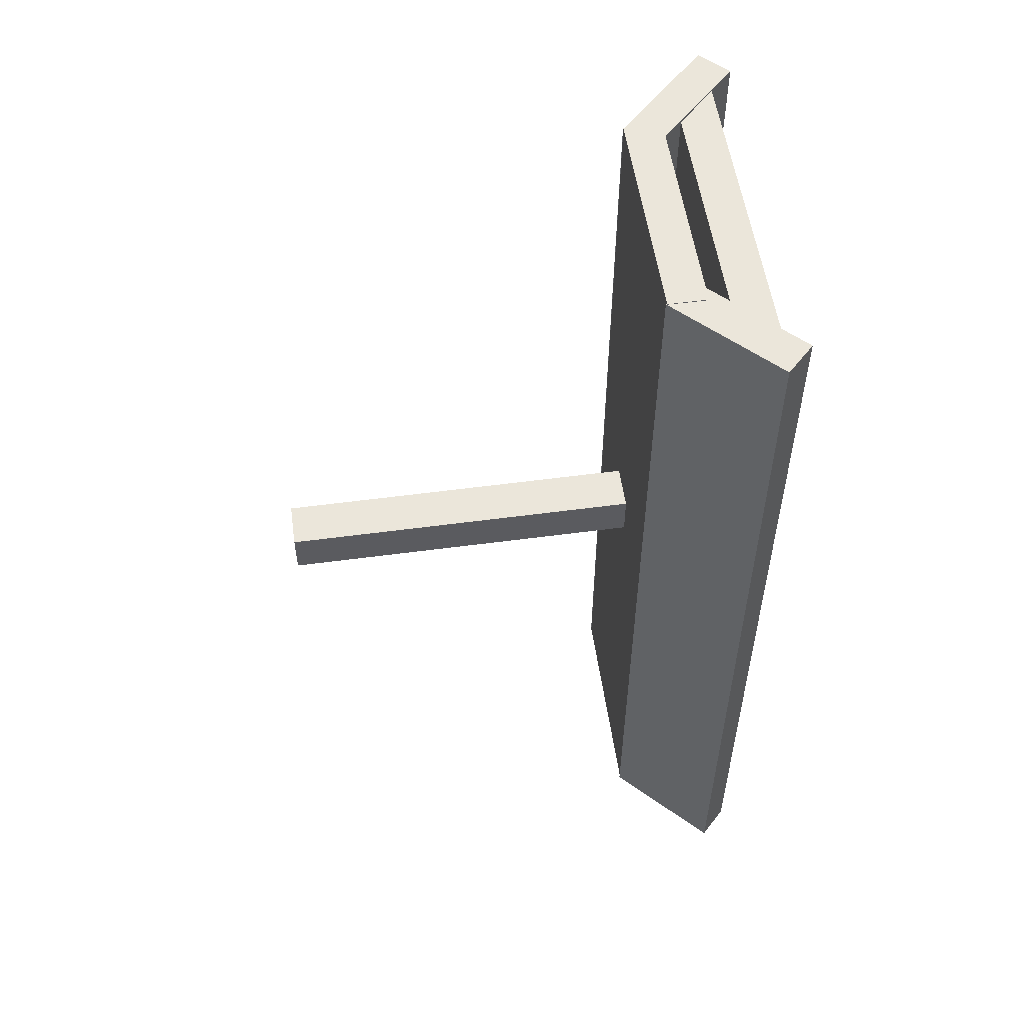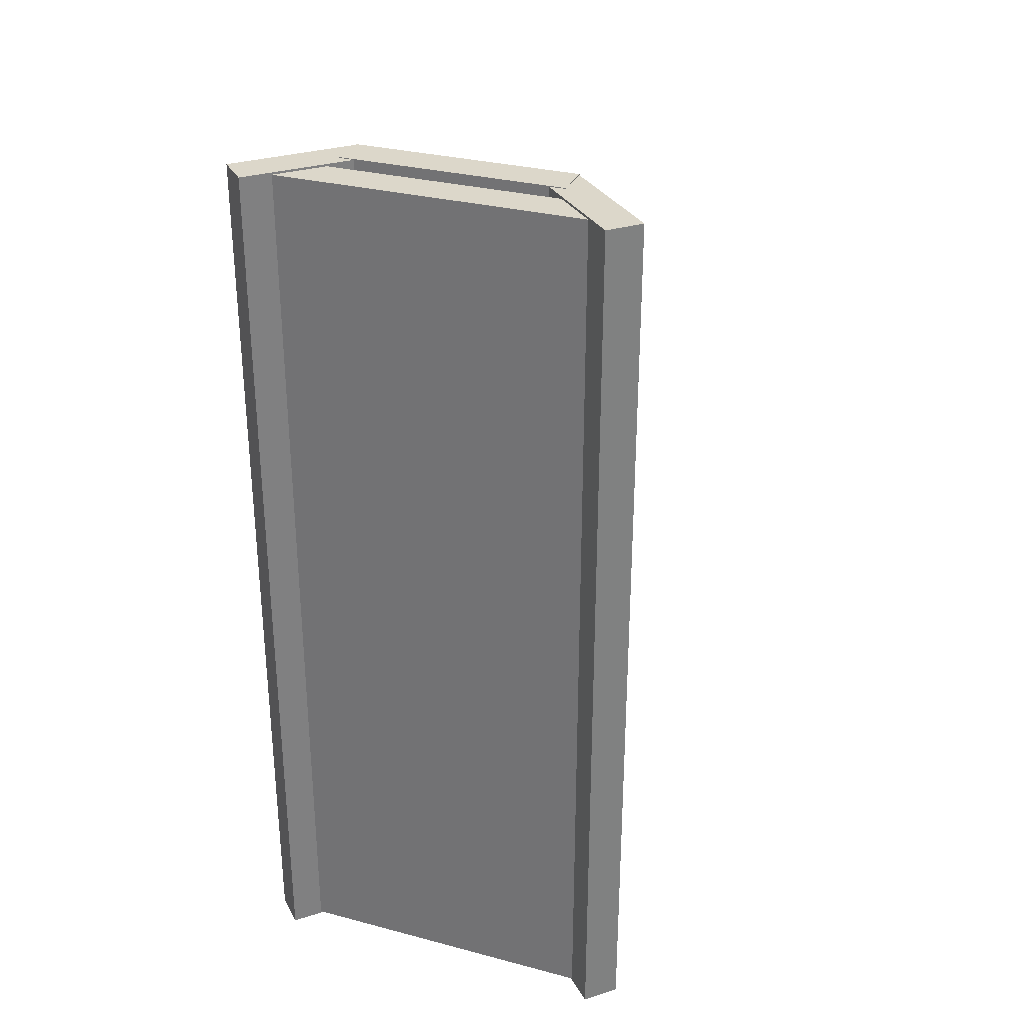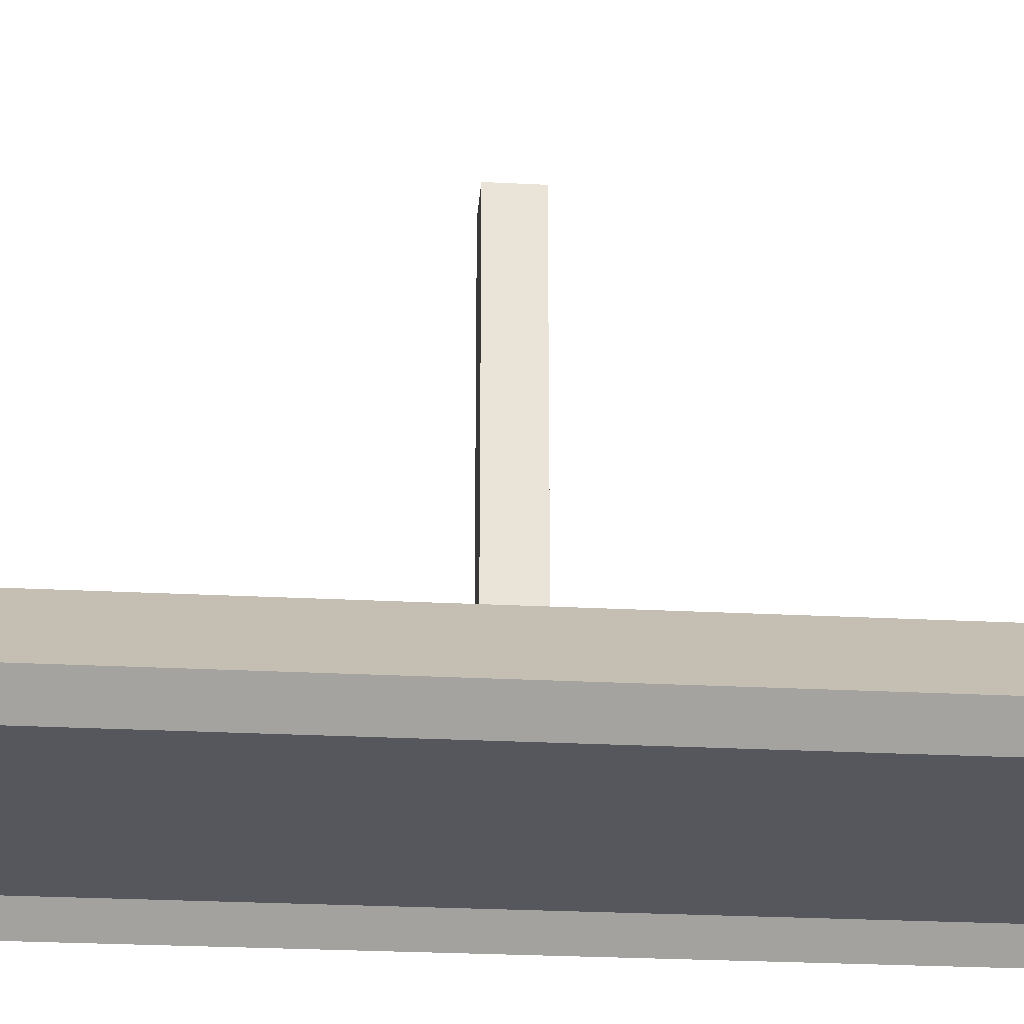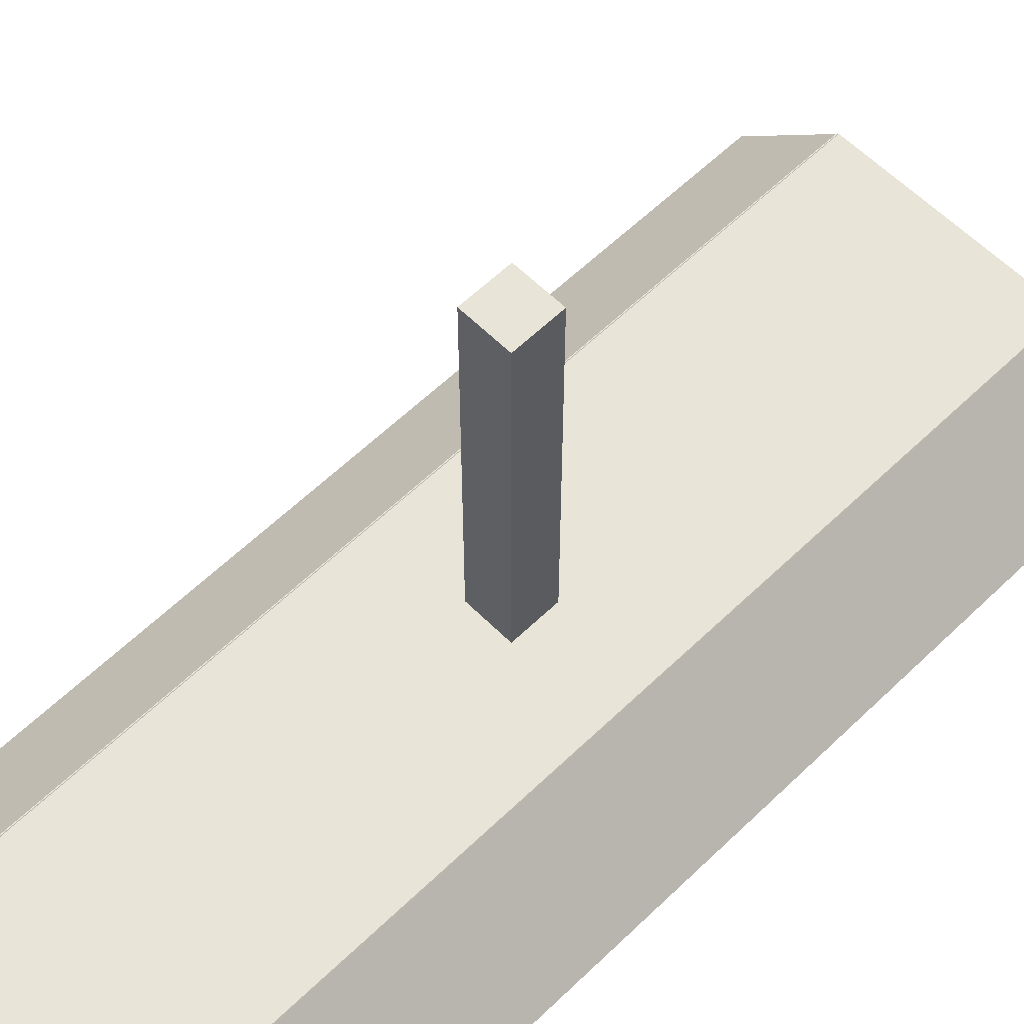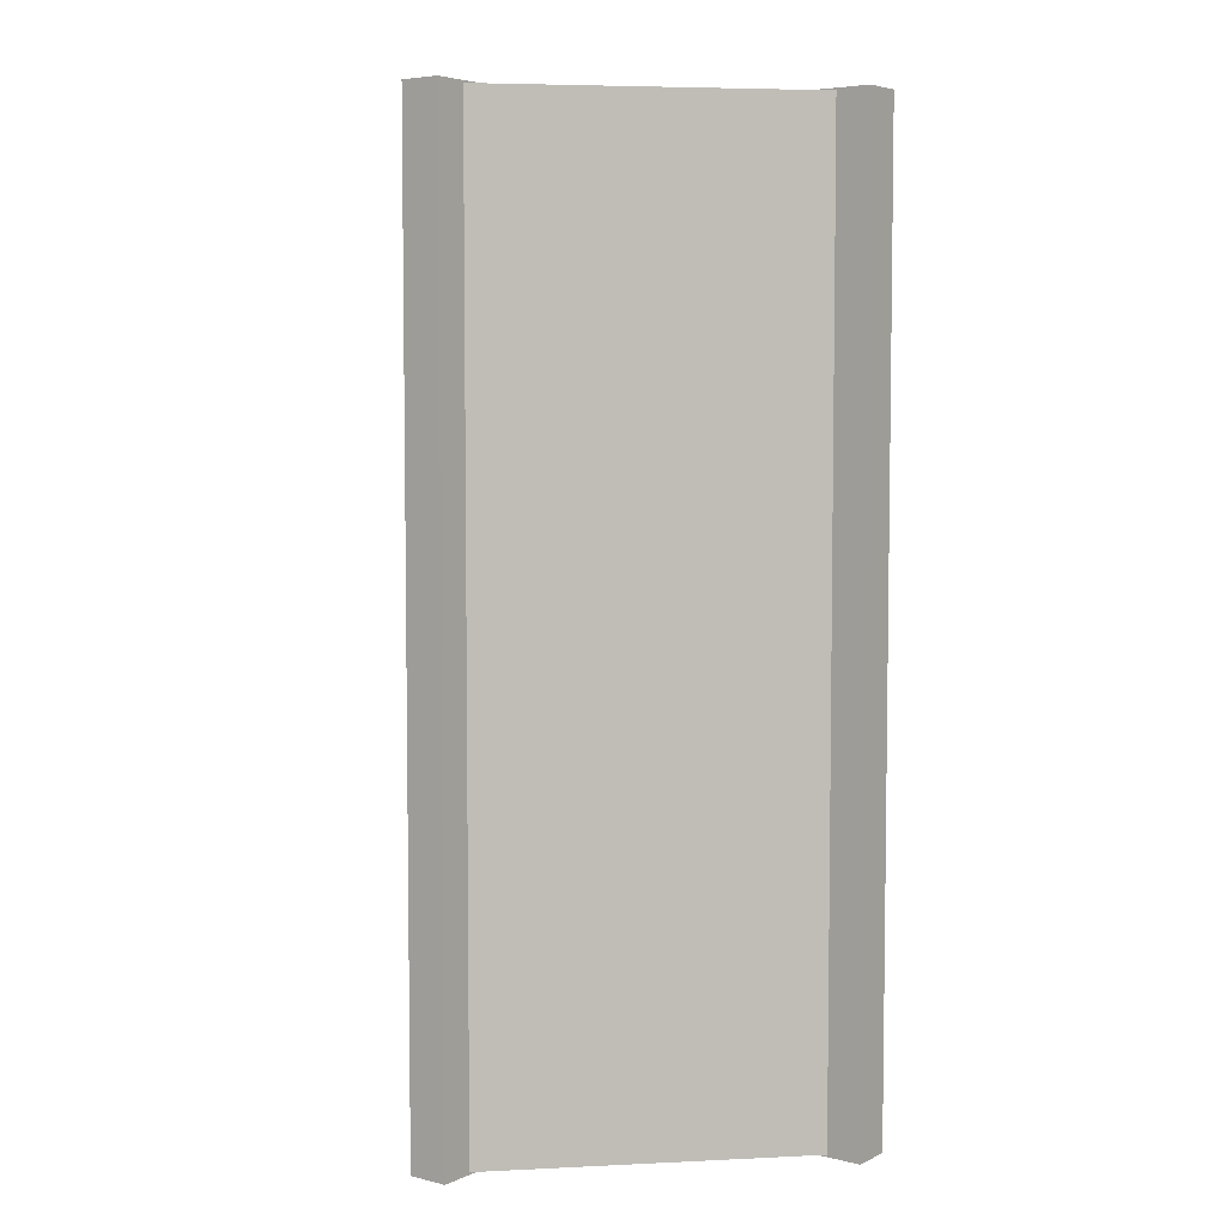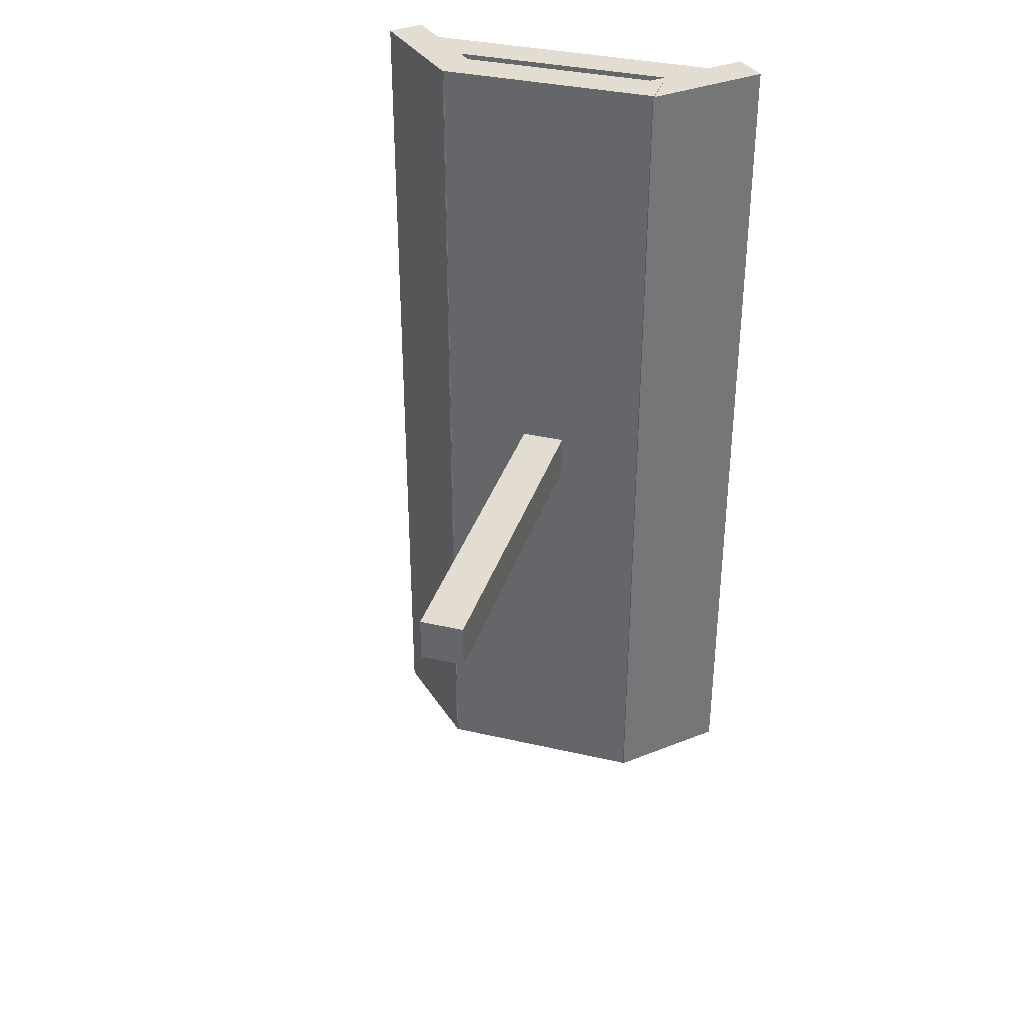
<metadata>
{"format":"obj","ext":"obj","renderer":"f3d","projection":"perspective","resolution":1024,"background":"white","views":[{"elev":54.8,"azim":-98.1,"up":"+Z"},{"elev":30.7,"azim":20.7,"up":"+Z"},{"elev":-27.5,"azim":-94.5,"up":"+Y"},{"elev":60.0,"azim":-134.6,"up":"+Y"},{"elev":5.2,"azim":-8.5,"up":"+Z"},{"elev":35.2,"azim":-163.0,"up":"+Z"}]}
</metadata>
<code>
o Cube.001
v 0.6734 0.5357 0.003183
v 0.6734 0.494 0.003183
v 0.6734 0.5357 0.9968
v 0.6734 0.494 0.9968
v 0.3266 0.5357 0.003183
v 0.3266 0.494 0.003183
v 0.3266 0.5357 0.9968
v 0.3266 0.494 0.9968
f 1 5 7 3
f 4 3 7 8
f 8 7 5 6
f 6 2 4 8
f 2 1 3 4
f 6 5 1 2
o Cube.002
v 0.7244 0.498 0.000791
v 0.6949 0.4684 0.000791
v 0.7244 0.498 0.9992
v 0.6949 0.4684 0.9992
v 0.6231 0.5988 0.000791
v 0.5936 0.5692 0.000791
v 0.6231 0.5988 0.9992
v 0.5936 0.5692 0.9992
f 9 13 15 11
f 12 11 15 16
f 16 15 13 14
f 14 10 12 16
f 10 9 11 12
f 14 13 9 10
o Cube.003
v 0.3763 0.5996 0.9992
v 0.4058 0.57 0.9992
v 0.3763 0.5996 0.000791
v 0.4058 0.57 0.000791
v 0.275 0.4989 0.9992
v 0.3045 0.4693 0.9992
v 0.275 0.4989 0.000791
v 0.3045 0.4693 0.000791
f 17 19 23 21
f 20 24 23 19
f 24 22 21 23
f 22 24 20 18
f 18 20 19 17
f 22 18 17 21
o Cube.004
v 0.6243 0.5984 0
v 0.6243 0.5567 0
v 0.6243 0.5984 1
v 0.6243 0.5567 1
v 0.3757 0.5984 0
v 0.3757 0.5567 0
v 0.3757 0.5984 1
v 0.3757 0.5567 1
f 25 29 31 27
f 28 27 31 32
f 32 31 29 30
f 30 26 28 32
f 26 25 27 28
f 30 29 25 26
o Cube.005
v 0.525 1 0.475
v 0.525 0.5975 0.475
v 0.525 1 0.525
v 0.525 0.5975 0.525
v 0.475 1 0.475
v 0.475 0.5975 0.475
v 0.475 1 0.525
v 0.475 0.5975 0.525
f 33 37 39 35
f 36 35 39 40
f 40 39 37 38
f 38 34 36 40
f 34 33 35 36
f 38 37 33 34

</code>
